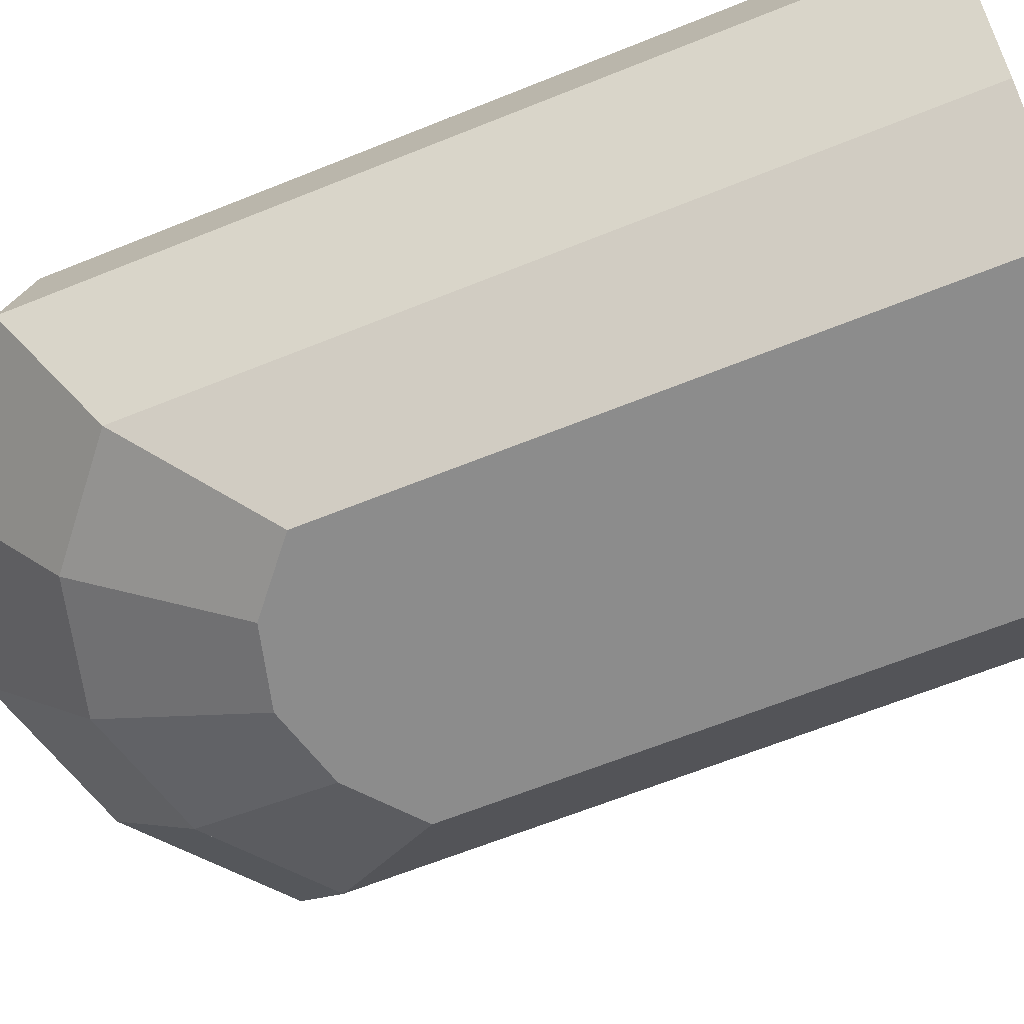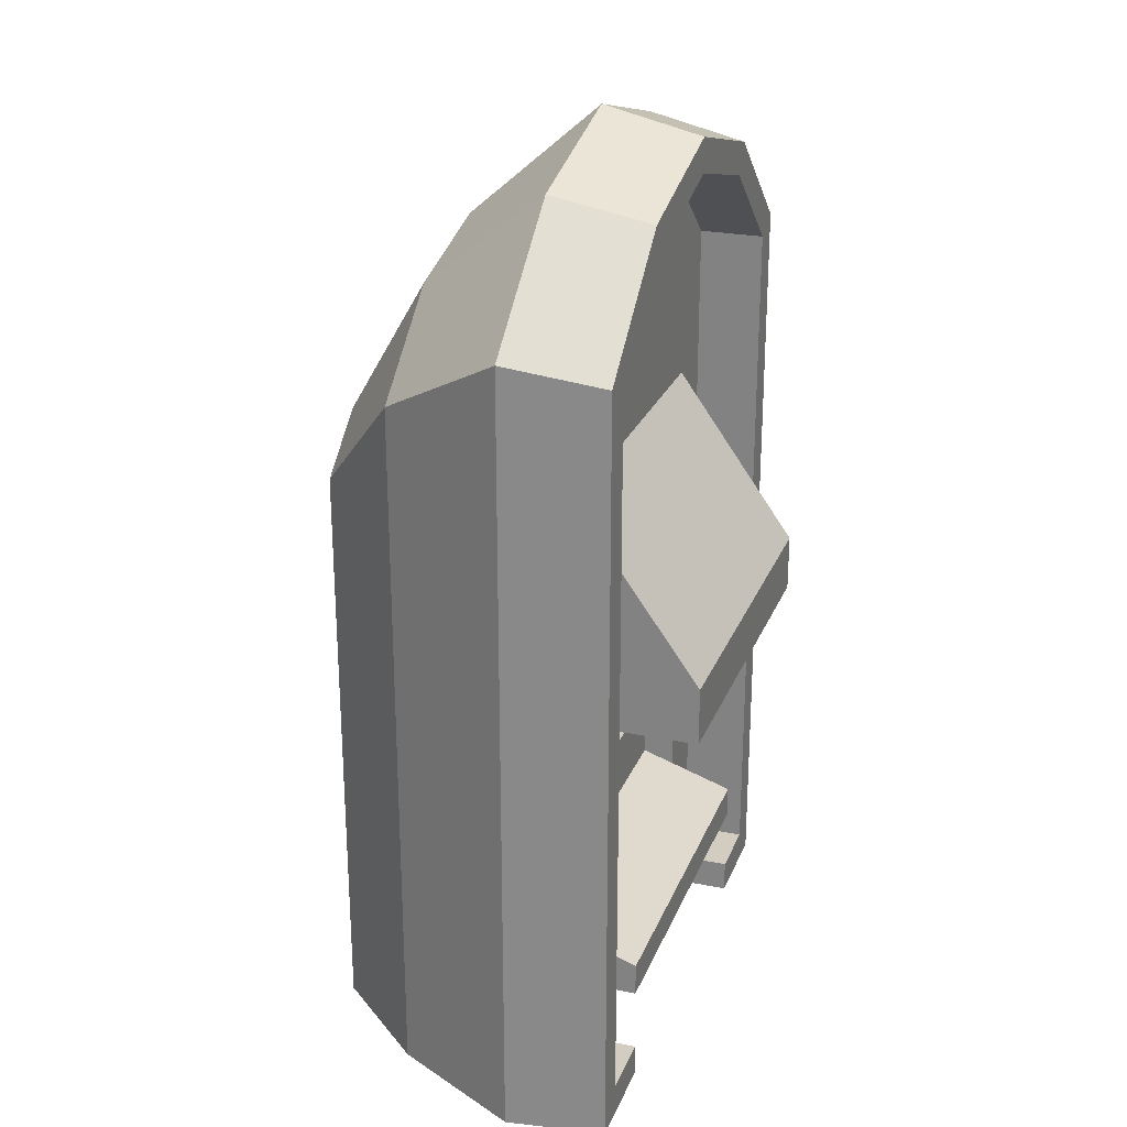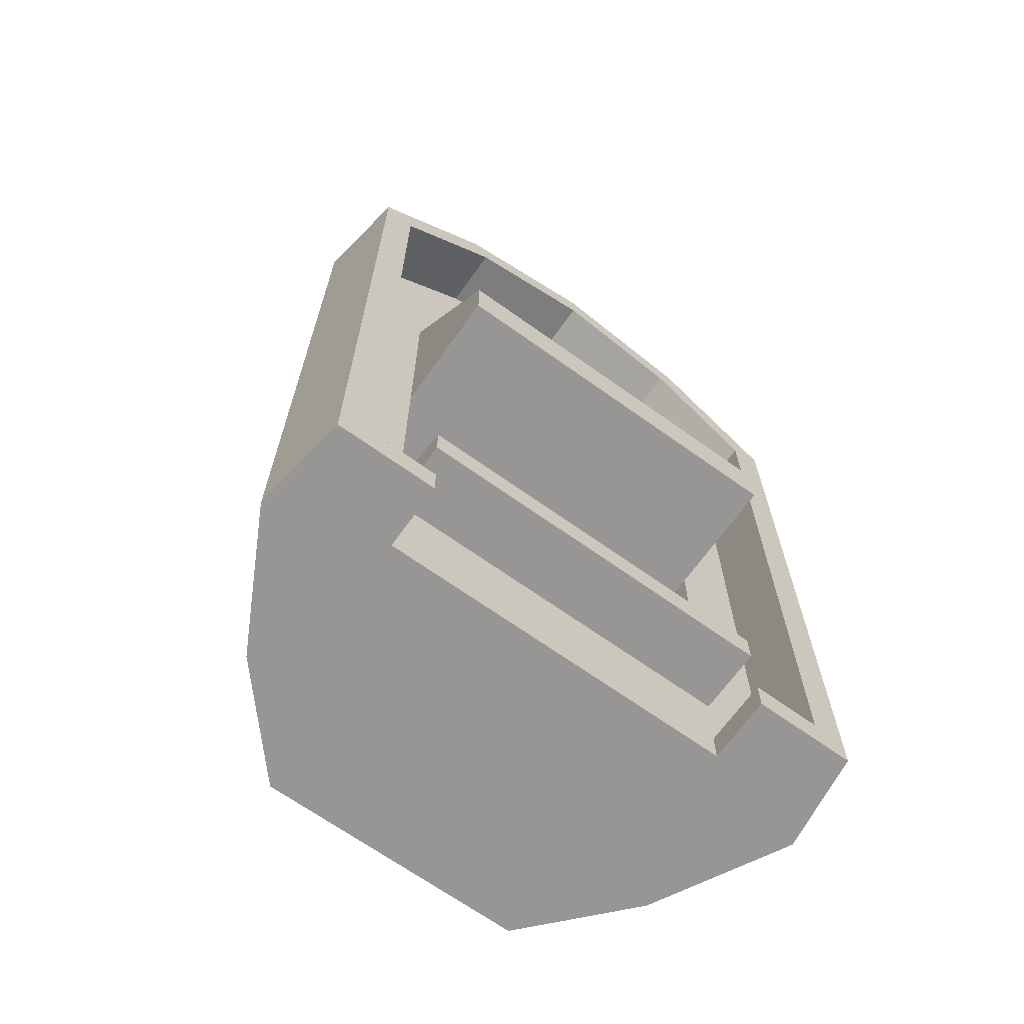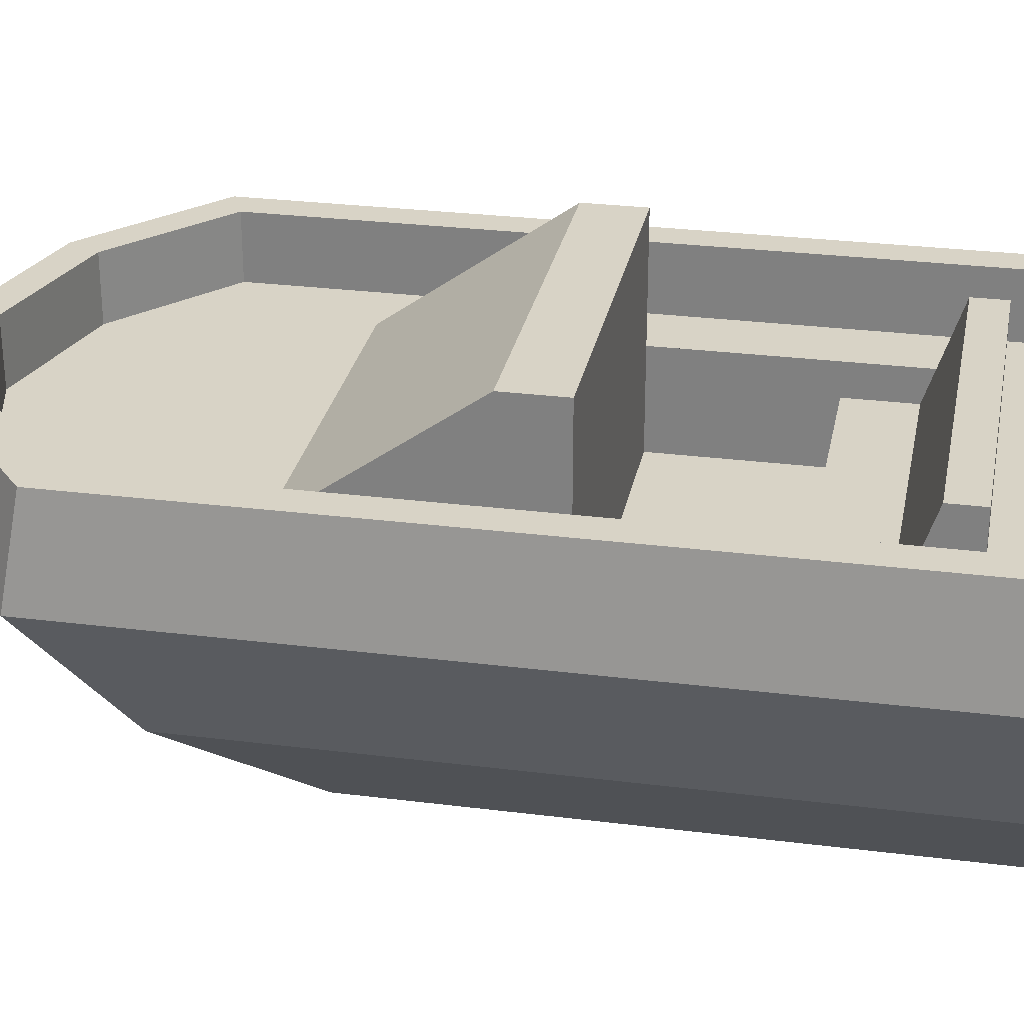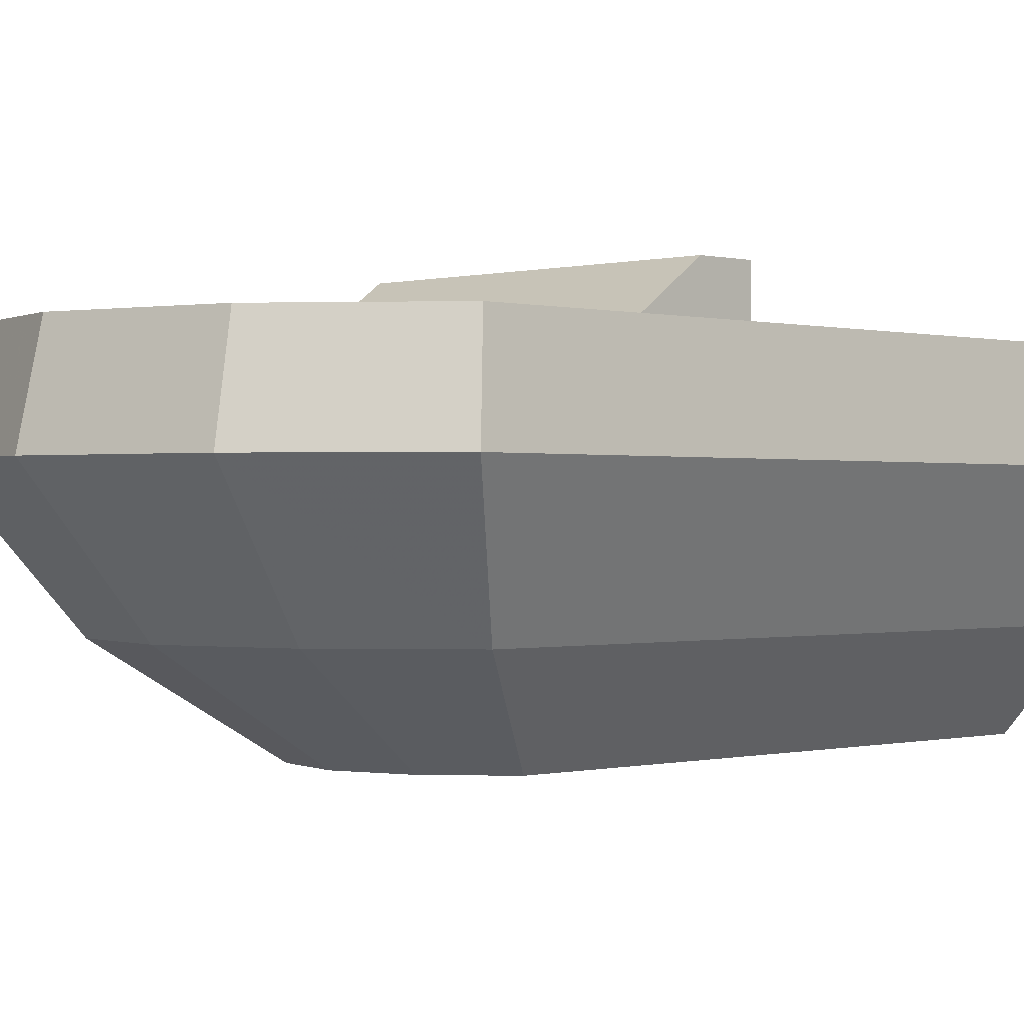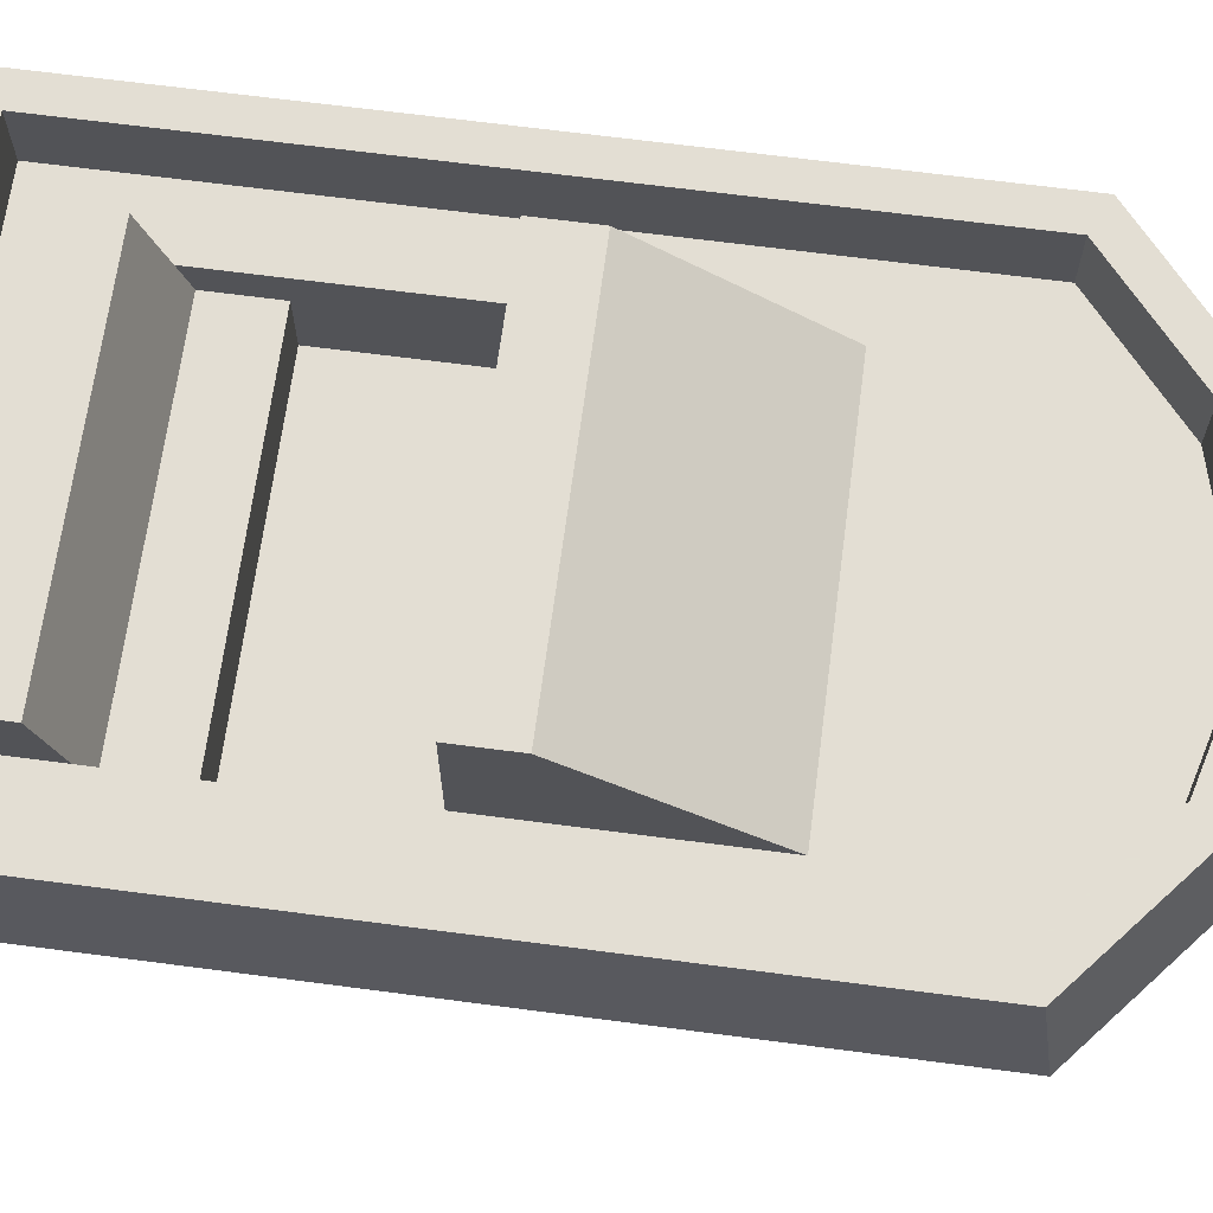
<metadata>
{"format":"obj","ext":"obj","renderer":"f3d","projection":"perspective","resolution":1024,"background":"white","views":[{"elev":-64.2,"azim":112.2,"up":"+Y"},{"elev":24.8,"azim":108.4,"up":"+Z"},{"elev":-67.8,"azim":144.4,"up":"+Z"},{"elev":28.0,"azim":100.9,"up":"+Y"},{"elev":-0.2,"azim":45.5,"up":"+Y"},{"elev":67.2,"azim":-82.5,"up":"+Y"}]}
</metadata>
<code>
v 0.6916 0.2439 0.1045
v 0.3084 0.1742 0.1045
v 0.6916 0.1742 0.1045
v 0.3084 0.2439 0.1045
v 0.3084 0.2787 0.1045
v 0.6916 0.2787 0.1045
v 0.3084 0.3484 0.1045
v 0.6916 0.3484 0.1045
v 0.6916 0.3484 0.1394
v 0.3084 0.3484 0.1394
v 0.3084 0.2787 0.1626
v 0.3084 0.2439 0.1742
v 0.3084 0.2439 0.2439
v 0.3084 0.2787 0.4164
v 0.3084 0.1742 0.2439
v 0.3084 0.1742 0.4164
v 0.6916 0.1742 0.4164
v 0.6916 0.2787 0.4164
v 0.6916 0.4093 0.4164
v 0.3084 0.4093 0.4164
v 0.3084 0.4093 0.4773
v 0.3084 0.2787 0.6603
v 0.6916 0.2787 0.6603
v 0.6916 0.4093 0.4773
v 0.3545 0.2787 0.9004
v 0.2387 0.2787 0.8026
v 0.2387 0.2787 0.03484
v 0.3101 0.2787 0.03484
v 0.3101 0.2787 0
v 0.6899 0.2787 0.03484
v 0.7613 0.2787 0.03484
v 0.7613 0.2787 0.8026
v 0.6916 0.2787 0.1626
v 0.6455 0.2787 0.9004
v 0.5 0.2787 0.9395
v 0.3545 0.3484 0.9004
v 0.5 0.3484 0.9395
v 0.5 0.3484 0.9756
v 0.338 0.3484 0.9321
v 0.2387 0.3484 0.8026
v 0.2038 0.3484 0.8188
v 0.2038 0.3484 0
v 0.2387 0.3484 0.03484
v 0.3101 0.3484 0
v 0.3101 0.3484 0.03484
v 0.189 0.2439 0
v 0.811 0.2439 0
v 0.6899 0.2787 0
v 0.7962 0.3484 0
v 0.6899 0.3484 0
v 0.6899 0.3484 0.03484
v 0.7613 0.3484 0.03484
v 0.7613 0.3484 0.8026
v 0.6455 0.3484 0.9004
v 0.662 0.3484 0.9321
v 0.5 0.2439 1
v 0.6701 0.2439 0.9543
v 0.5 0.1045 0.878
v 0.6296 0.1045 0.8432
v 0.7369 0.1045 0
v 0.3704 0.1045 0.8432
v 0.2631 0.1045 0.7526
v 0.2631 0.1045 0
v 0.3578 0 0.6272
v 0.3578 0 0
v 0.6422 0 0
v 0.7369 0.1045 0.7526
v 0.811 0.2439 0.8354
v 0.7962 0.3484 0.8188
v 0.6422 0 0.6272
v 0.5778 0 0.6815
v 0.5 0 0.7024
v 0.4222 0 0.6815
v 0.3299 0.2439 0.9543
v 0.189 0.2439 0.8354
v 0.6916 0.2439 0.2439
v 0.6916 0.2439 0.1742
v 0.3084 0.1742 0.1742
v 0.6916 0.1742 0.1742
v 0.6916 0.1742 0.2439
g Mesh1 Group1 Model
f 1 2 3
f 2 1 4
f 5 1 4
f 1 5 6
f 7 6 5
f 6 7 8
f 7 9 8
f 9 7 10
f 5 10 7
f 10 5 11
f 11 4 5
f 4 11 12
f 11 13 12
f 14 13 11
f 14 15 13
f 15 14 16
f 14 17 16
f 17 14 18
f 14 19 18
f 19 14 20
f 14 21 20
f 21 14 22
f 23 14 22
f 14 23 18
f 18 24 23
f 24 18 19
f 20 24 19
f 24 20 21
f 21 23 24
f 23 21 22
f 22 25 23
f 22 26 25
f 26 22 27
f 5 27 22
f 27 5 28
f 28 5 6
f 28 6 29
f 29 6 30
f 30 6 31
f 31 6 32
f 33 32 6
f 18 32 33
f 23 32 18
f 23 34 32
f 23 35 34
f 23 25 35
f 36 35 25
f 35 36 37
f 36 38 37
f 36 39 38
f 40 39 36
f 40 41 39
f 41 40 42
f 43 42 40
f 42 43 44
f 44 43 45
f 27 45 43
f 45 27 28
f 29 45 28
f 45 29 44
f 29 42 44
f 29 46 42
f 46 29 47
f 48 47 29
f 47 48 49
f 49 48 50
f 30 50 48
f 50 30 51
f 30 52 51
f 52 30 31
f 32 52 31
f 52 32 53
f 32 54 53
f 54 32 34
f 34 37 54
f 37 34 35
f 37 55 54
f 37 38 55
f 56 55 38
f 55 56 57
f 58 57 56
f 57 58 59
f 58 60 59
f 61 60 58
f 62 60 61
f 60 62 63
f 63 64 62
f 64 63 65
f 63 66 65
f 66 63 60
f 46 60 63
f 60 46 47
f 47 67 60
f 67 47 68
f 47 69 68
f 69 47 49
f 49 52 69
f 50 52 49
f 52 50 51
f 53 69 52
f 53 55 69
f 54 55 53
f 57 69 55
f 69 57 68
f 57 67 68
f 67 57 59
f 59 60 67
f 70 60 67
f 60 70 66
f 71 66 70
f 72 66 71
f 73 66 72
f 64 66 73
f 66 64 65
f 61 64 73
f 64 61 62
f 74 62 61
f 62 74 75
f 39 75 74
f 75 39 41
f 41 46 75
f 46 41 42
f 46 62 75
f 62 46 63
f 74 38 39
f 38 74 56
f 61 56 74
f 56 61 58
f 73 58 61
f 58 73 72
f 72 59 58
f 59 72 71
f 70 59 71
f 59 70 67
f 48 29 30
f 40 27 43
f 27 40 26
f 40 25 26
f 25 40 36
f 33 17 18
f 17 33 76
f 76 33 77
f 33 12 77
f 12 33 11
f 11 33 9
f 6 9 33
f 9 6 8
f 1 33 6
f 33 1 77
f 4 77 1
f 77 4 12
f 12 2 4
f 2 12 78
f 78 77 12
f 77 78 79
f 15 79 78
f 79 15 80
f 76 15 80
f 15 76 13
f 77 13 76
f 13 77 12
f 13 78 12
f 78 13 15
f 77 80 76
f 80 77 79
f 1 79 77
f 79 1 3
f 2 79 3
f 79 2 78
f 80 17 76
f 15 17 80
f 17 15 16
f 11 9 10
f 5 22 14
f 5 14 11

</code>
